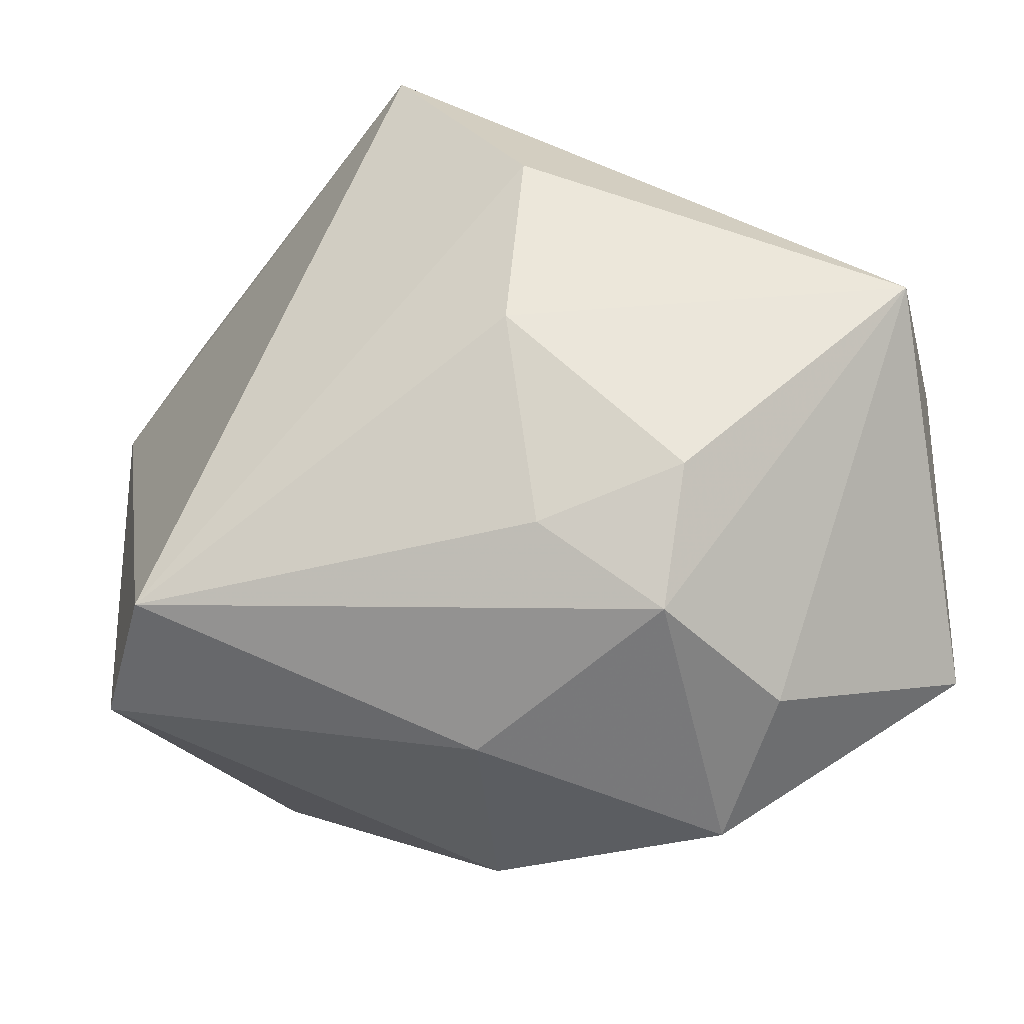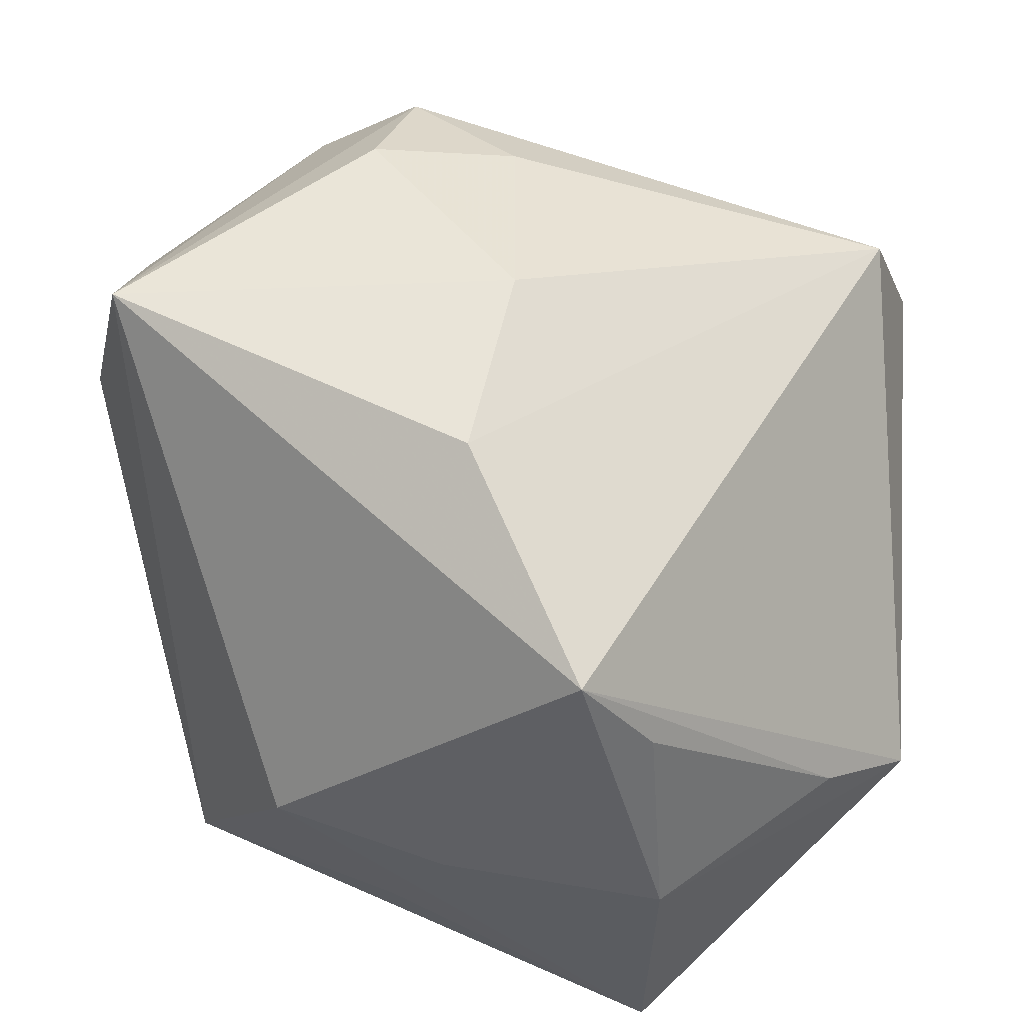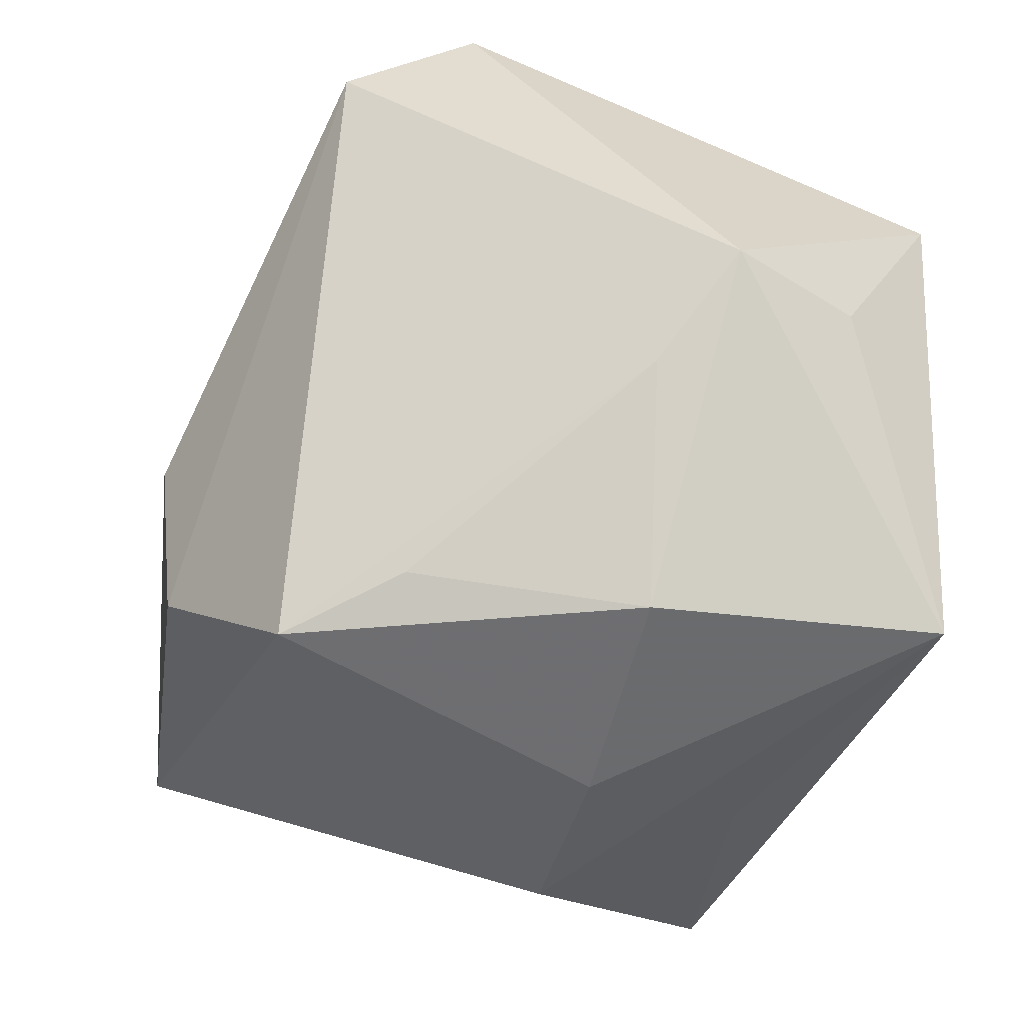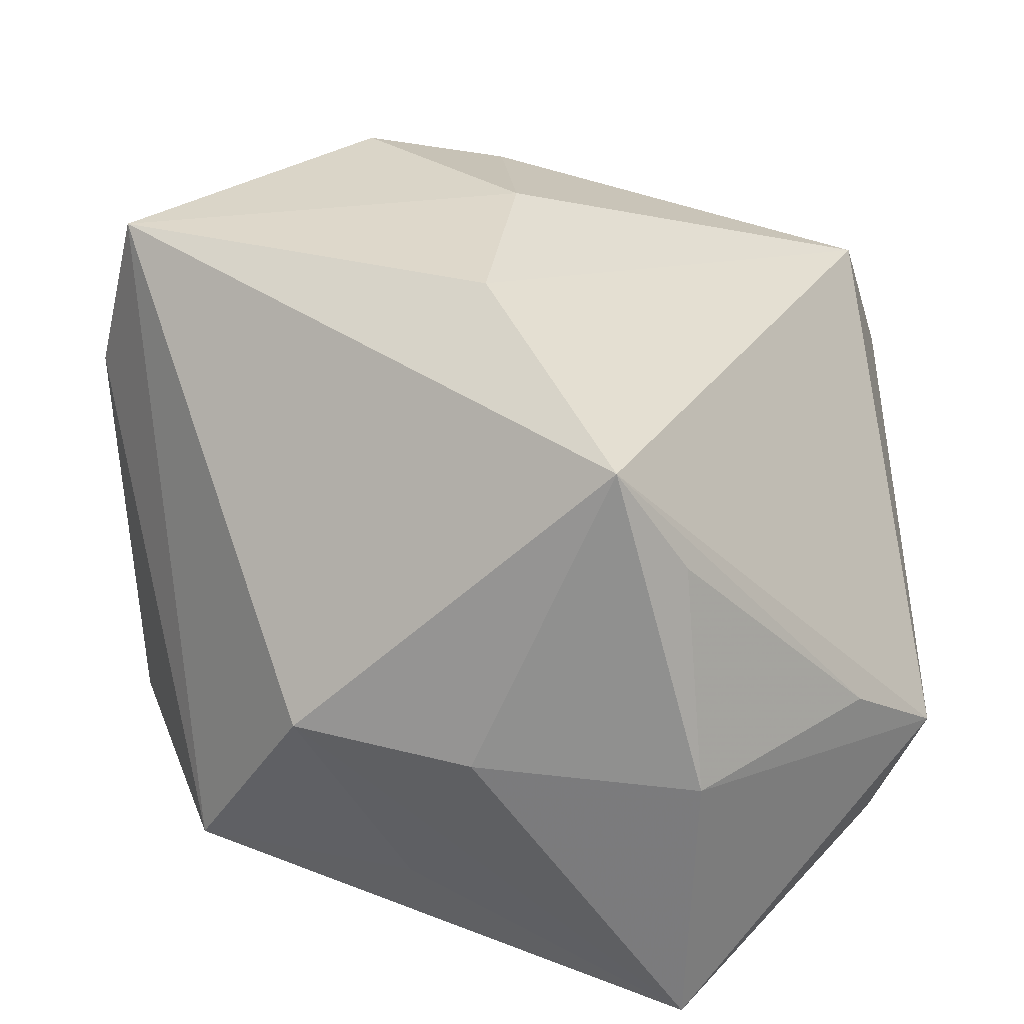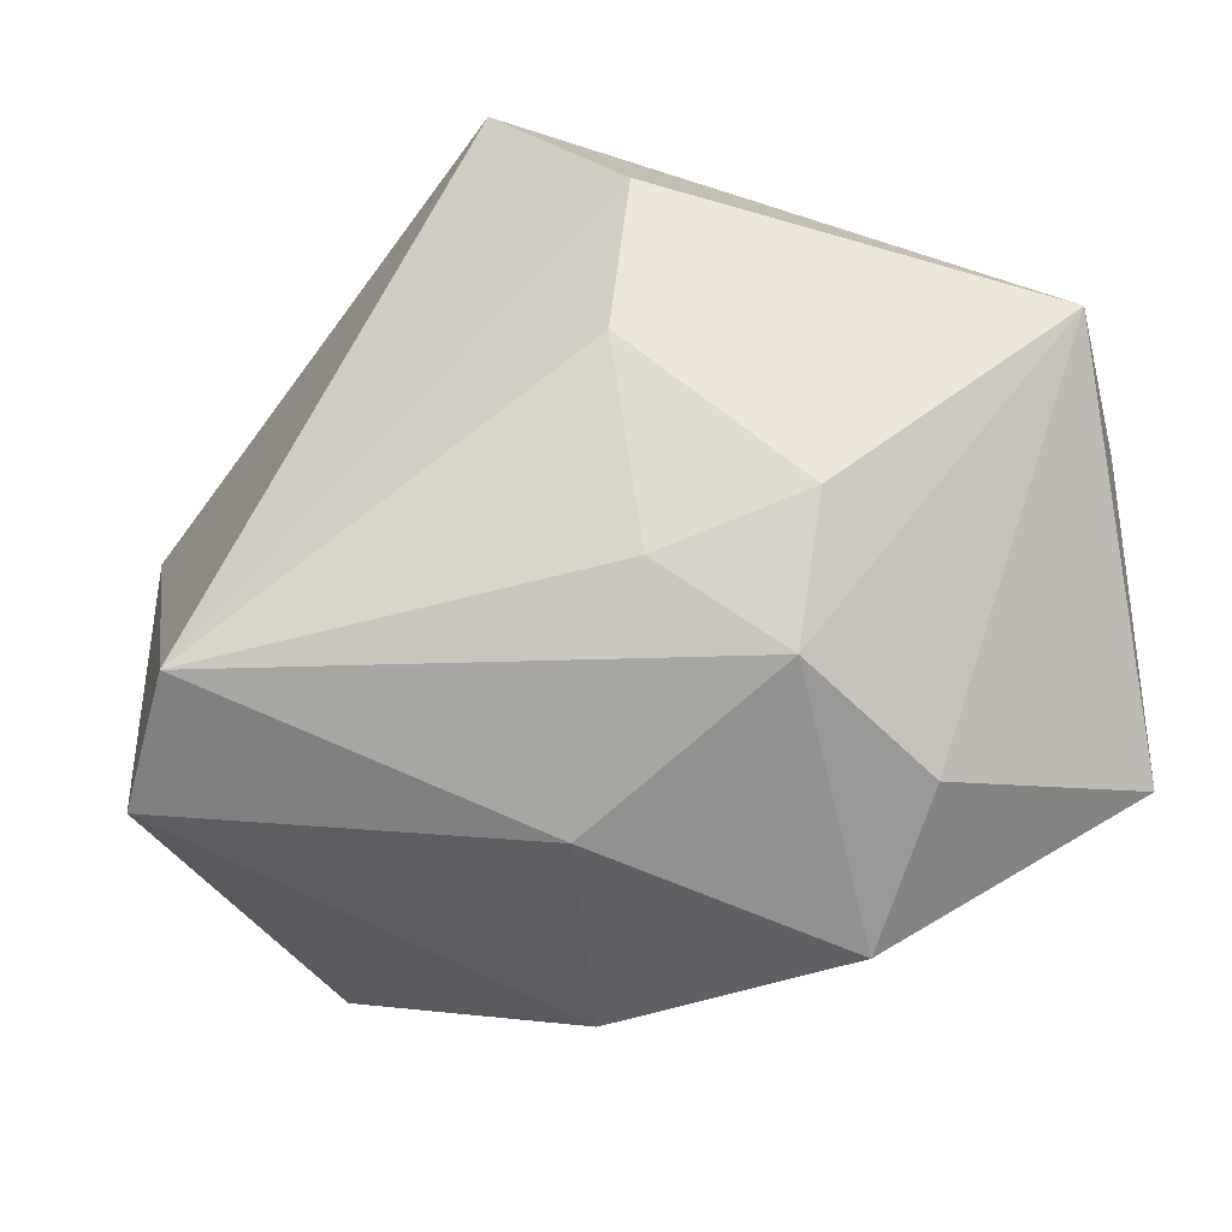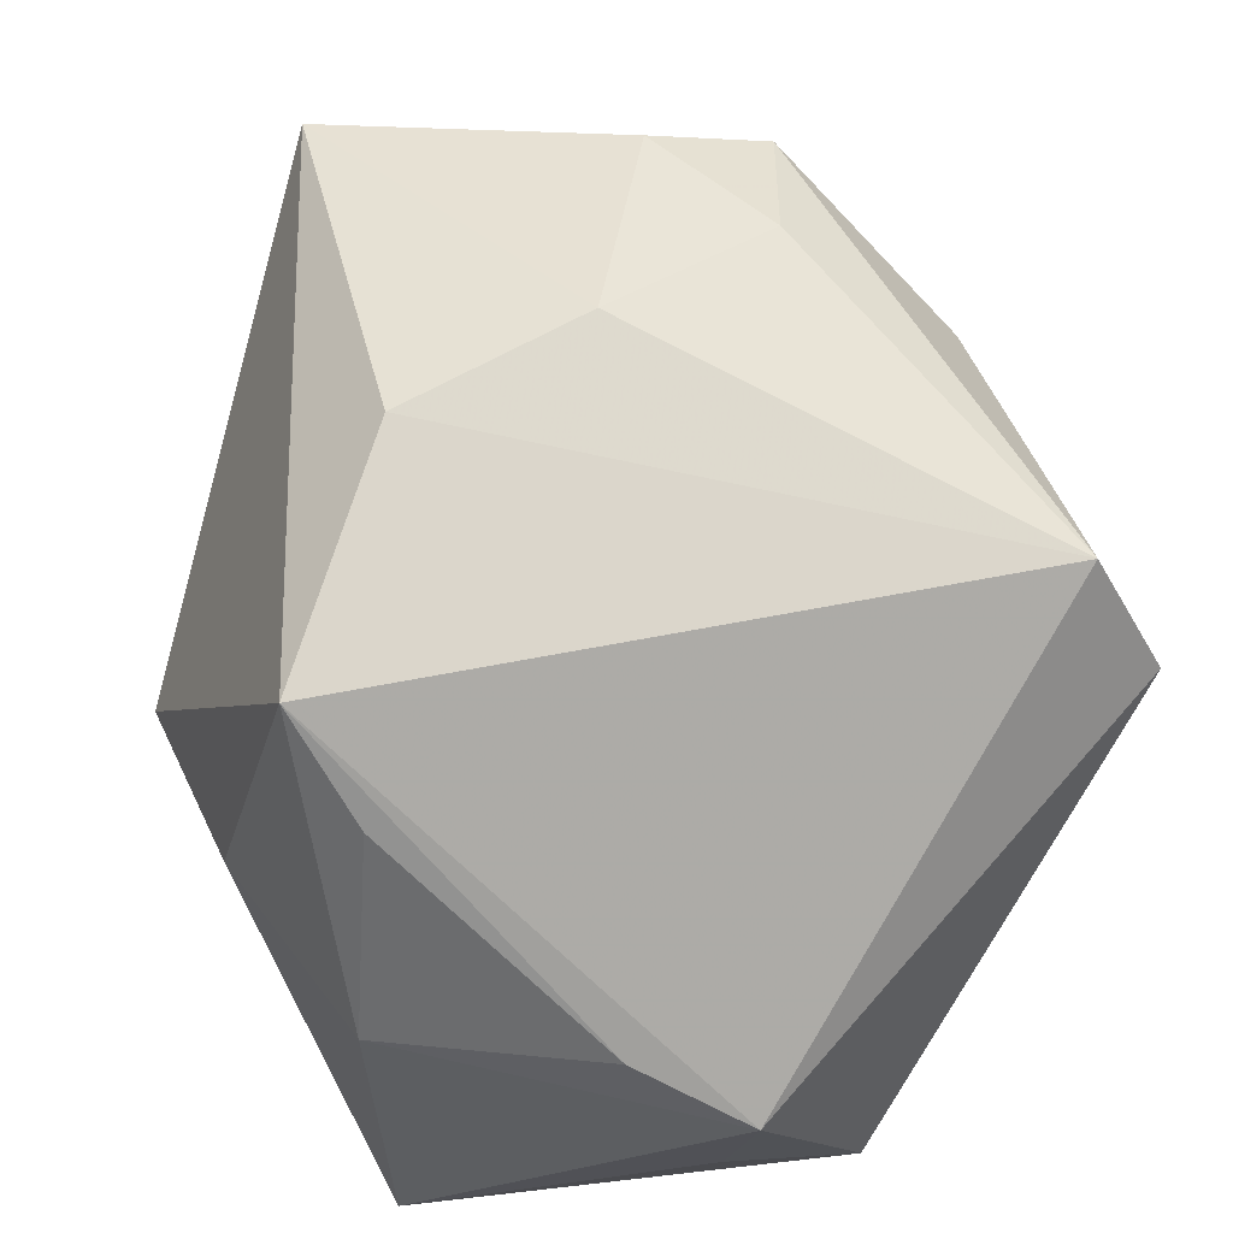
<metadata>
{"format":"obj","ext":"obj","renderer":"f3d","projection":"perspective","resolution":1024,"background":"white","views":[{"elev":62.7,"azim":175.2,"up":"+Z"},{"elev":48.7,"azim":3.0,"up":"+Z"},{"elev":-59.0,"azim":81.5,"up":"+Y"},{"elev":24.8,"azim":-1.3,"up":"+Z"},{"elev":54.4,"azim":175.4,"up":"+Z"},{"elev":44.2,"azim":50.1,"up":"+Z"}]}
</metadata>
<code>
v -0.01016 0.02475 0.02828
v -0.004083 0.01155 -0.02721
v 0.03121 0.01712 0.02031
v 0.02807 -0.02159 -0.005717
v -0.003555 0.02282 -0.01599
v -0.01865 -0.02833 -0.003892
v -0.009497 -0.02692 -0.01848
v 0.006642 -0.03267 0.01988
v -0.02718 -0.02019 -0.01868
v -0.03351 -0.0021 -0.01403
v 0.01306 -0.03106 -0.03004
v 0.03513 -0.01538 -0.01121
v 0.03034 -0.0143 -0.02095
v -0.002899 -0.01645 0.02929
v 0.003539 0.03403 -0.002207
v -0.004419 -0.03211 -0.005653
v -8.278e-05 -0.0004799 0.03162
v 0.0347 0.02147 0.009744
v -0.01267 -0.01241 -0.02902
v -0.03598 0.001452 0.01627
v -0.03598 0.02444 0.008202
v 0.01376 -0.0336 -0.007212
v -0.01861 -0.003031 -0.03004
v -0.001007 0.01706 0.02954
v -0.03282 -0.001701 0.02956
v -0.01929 0.02939 0.01943
v -0.01269 0.01429 0.0322
v 0.01681 0.0113 -0.03004
v 0.02196 0.0188 -0.02416
v -0.01459 0.03646 0.009213
v 0.03293 -0.002596 -0.02755
v 0.01239 -0.03084 0.01105
v 0.004818 0.03027 0.01629
f 7 11 6
f 18 15 33
f 23 10 21
f 21 2 23
f 23 11 19
f 6 11 16
f 16 8 6
f 22 16 11
f 8 16 22
f 14 8 3
f 3 1 24
f 18 33 3
f 33 1 3
f 29 15 18
f 30 21 26
f 30 33 15
f 26 1 30
f 30 1 33
f 6 8 25
f 25 8 14
f 26 21 25
f 25 1 26
f 9 7 6
f 9 10 23
f 23 19 9
f 11 7 9
f 9 19 11
f 6 25 9
f 11 13 12
f 12 22 11
f 4 22 12
f 18 3 12
f 12 8 4
f 12 3 8
f 4 8 32
f 32 22 4
f 8 22 32
f 28 11 23
f 23 2 28
f 2 29 28
f 2 21 5
f 21 30 5
f 5 30 15
f 15 29 5
f 5 29 2
f 20 21 10
f 20 25 21
f 10 9 20
f 20 9 25
f 24 1 27
f 1 25 27
f 31 13 11
f 11 28 31
f 31 12 13
f 31 28 29
f 18 12 31
f 31 29 18
f 24 27 17
f 14 3 17
f 17 3 24
f 17 25 14
f 17 27 25

</code>
